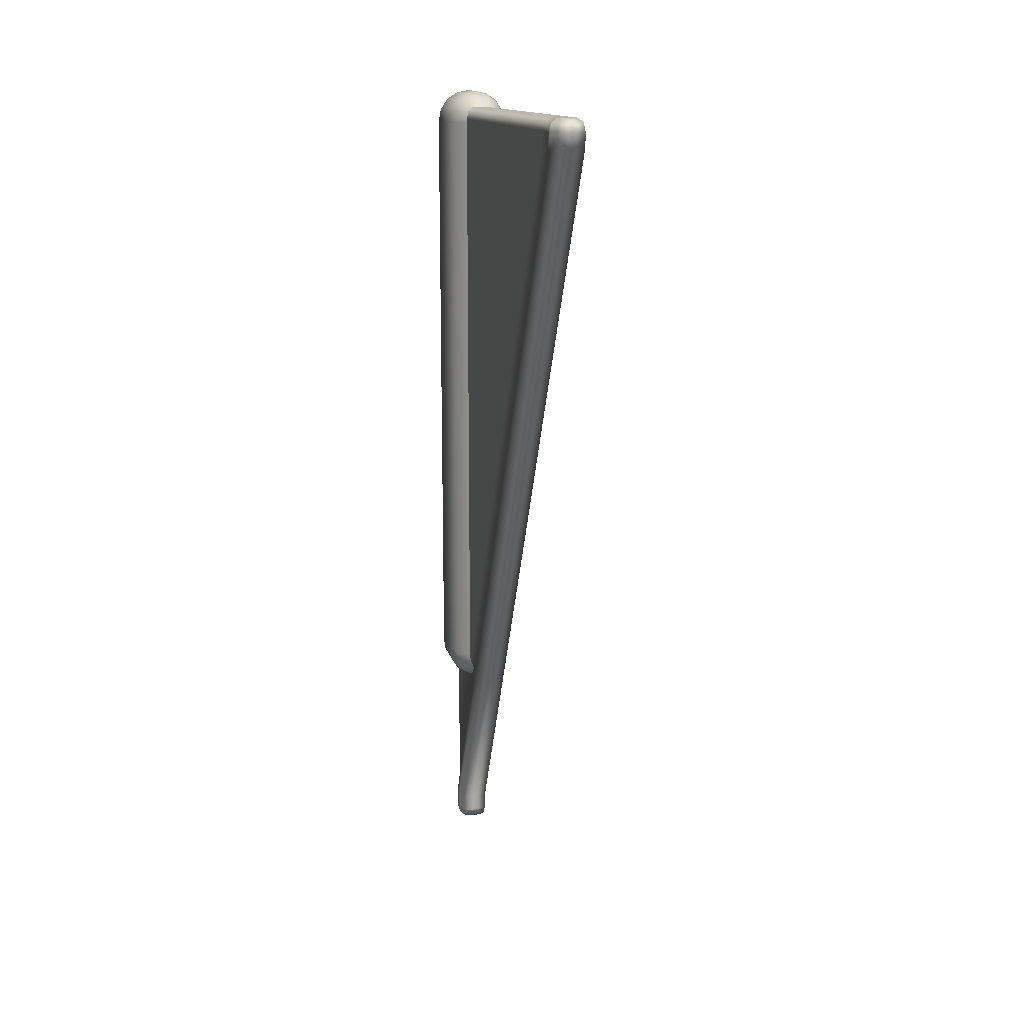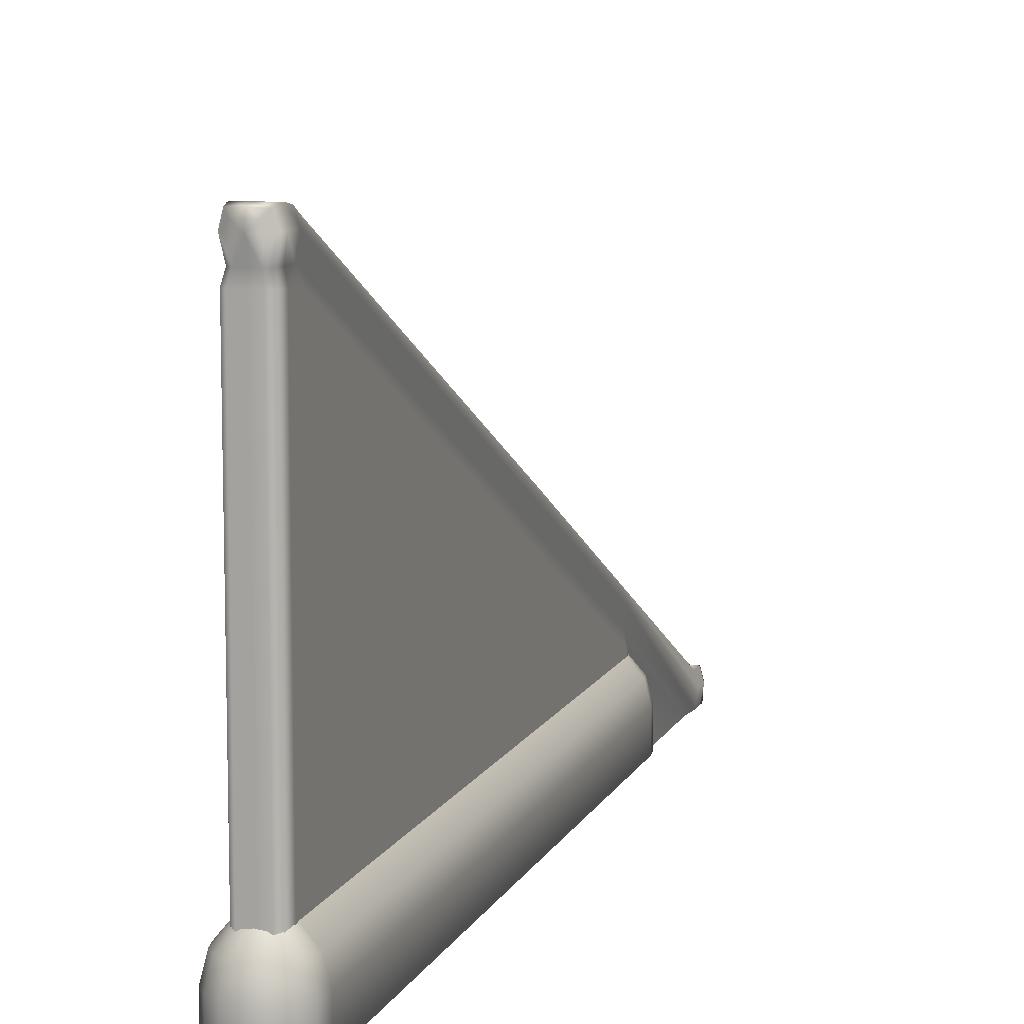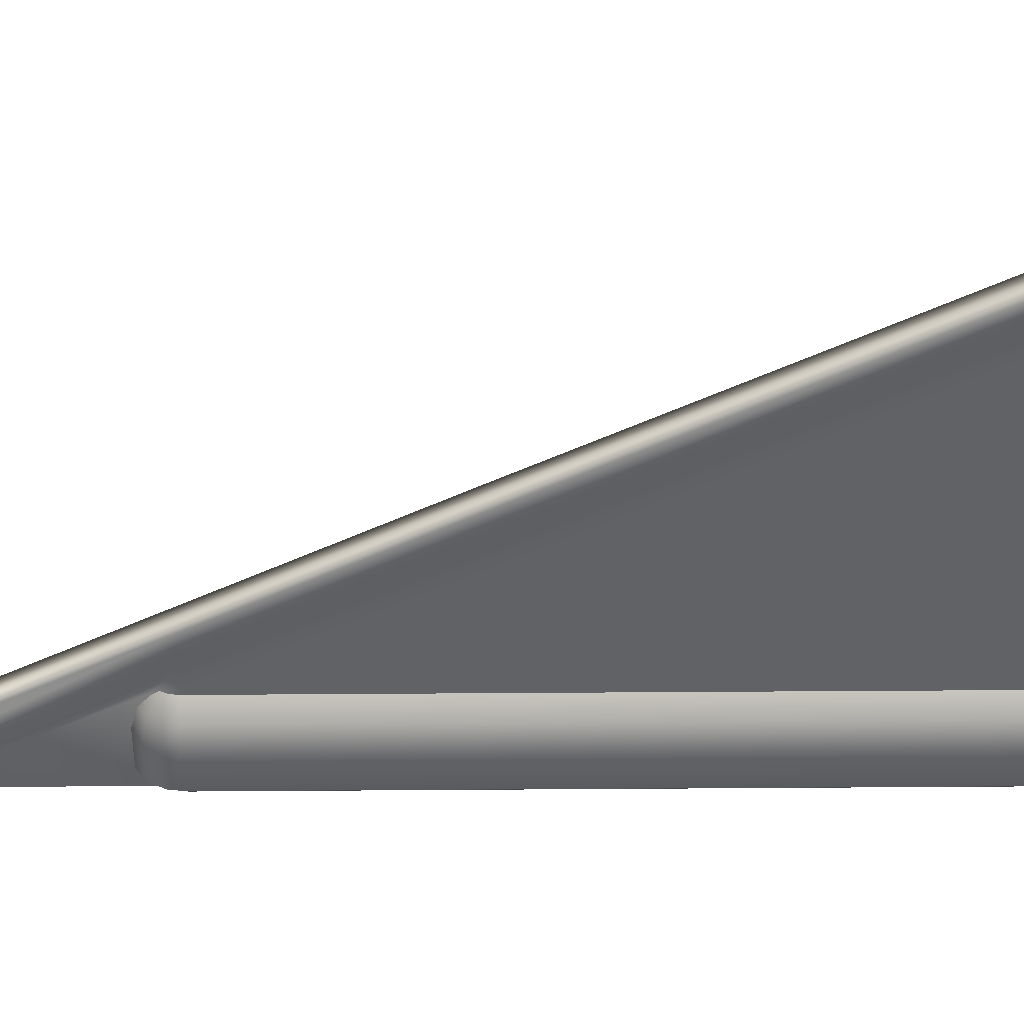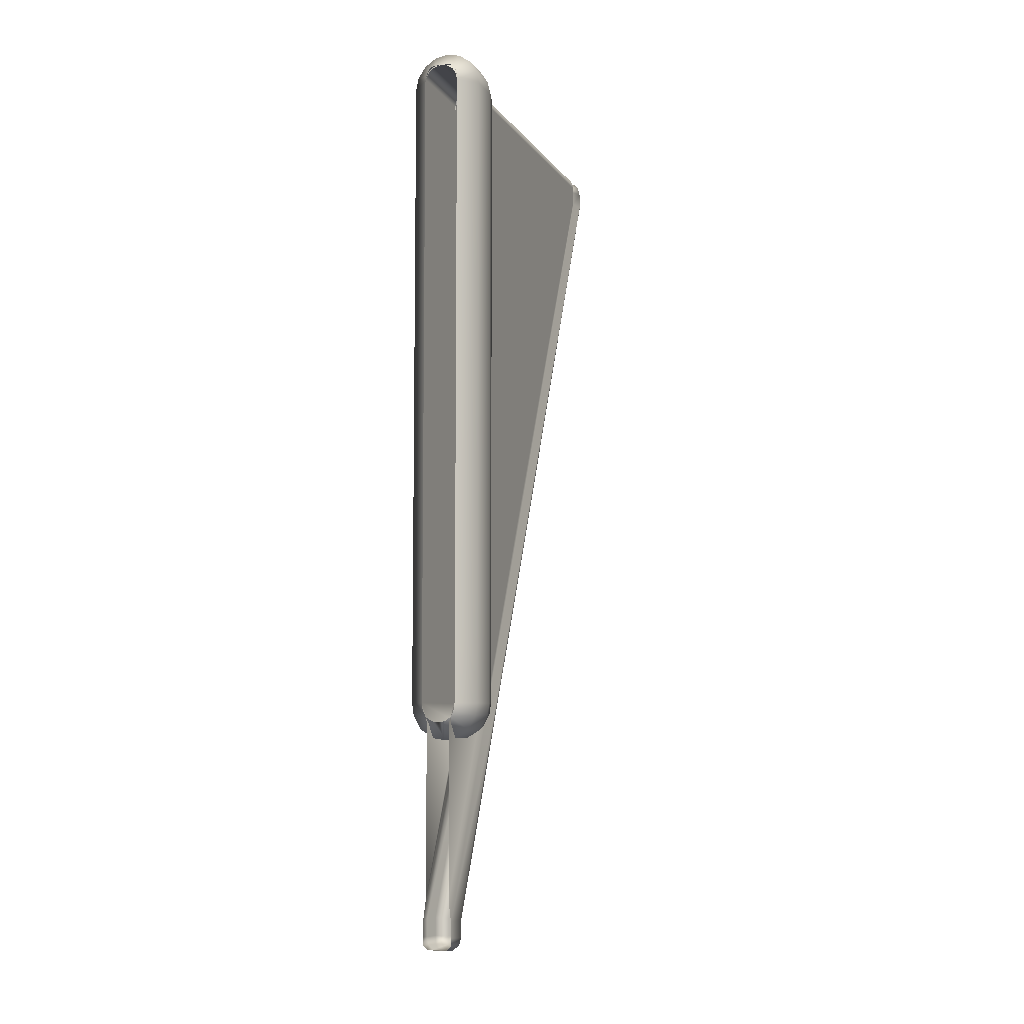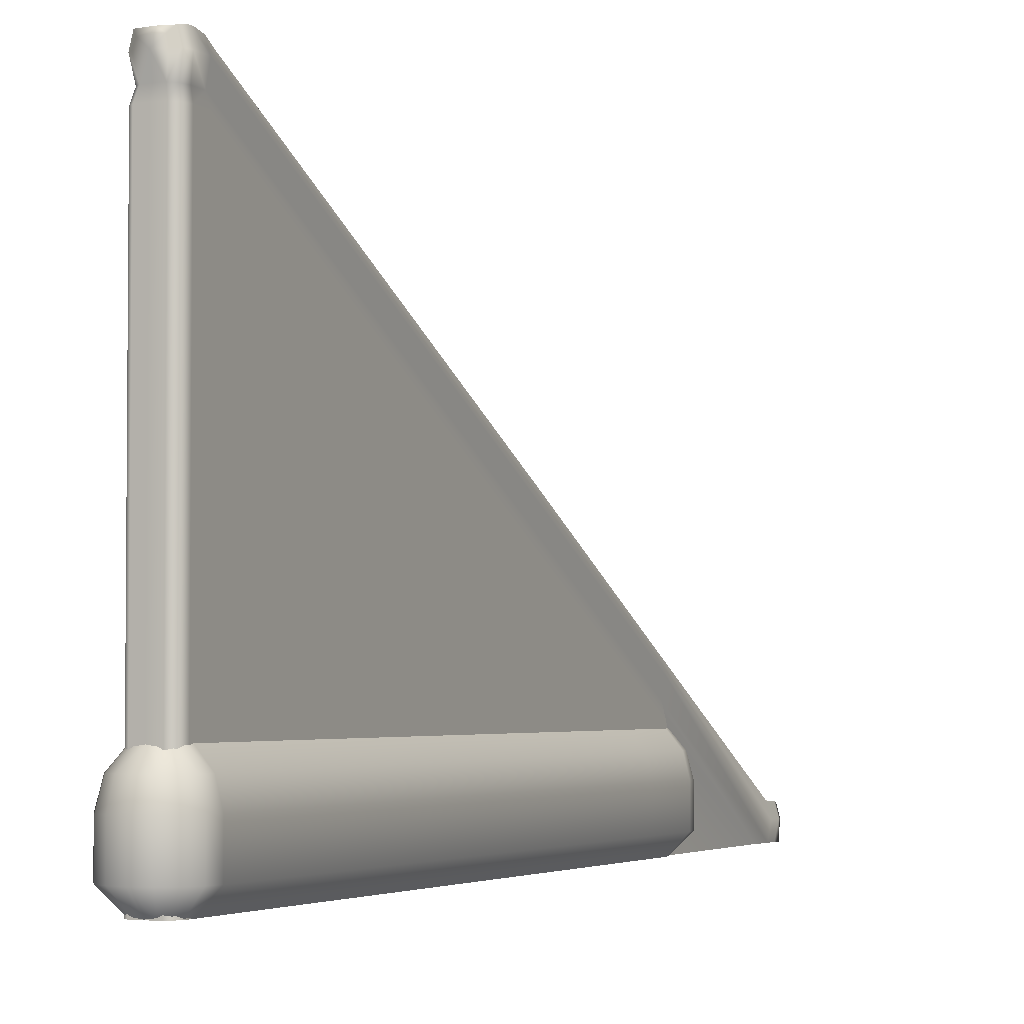
<metadata>
{"format":"obj","ext":"obj","renderer":"f3d","projection":"perspective","resolution":1024,"background":"white","views":[{"elev":14.6,"azim":165.5,"up":"+Z"},{"elev":10.0,"azim":17.1,"up":"+Y"},{"elev":39.3,"azim":-90.5,"up":"+Y"},{"elev":-6.8,"azim":19.0,"up":"+Z"},{"elev":-3.2,"azim":24.4,"up":"+Y"}]}
</metadata>
<code>
g ramp_y6_cap
v 0 0.25 2.513
v -0.09771 0 2.779
v 0 0 2.763
v -0.1624 0.25 2.538
v 0 0.75 2.513
v -0.3653 0.25 2.661
v -0.1885 0 2.837
v -0.1624 0.75 2.538
v 0 1.037 2.586
v -0.3653 0.75 2.661
v -0.4761 0.25 2.869
v -0.2346 0 2.933
v -0.1434 1.037 2.608
v 0 1.25 2.763
v -0.09771 1.25 2.779
v -0.1885 1.25 2.837
v -0.3134 1.037 2.712
v -0.2346 1.25 2.933
v -0.4052 1.037 2.888
v -0.25 1.25 3.036
v -0.4761 0.75 2.869
v -0.4266 1.037 3.036
v -0.25 1.25 4
v -0.5 0.75 3.036
v -0.4266 1.037 4
v -0.25 1.25 8
v -0.5 0.25 3.036
v -0.25 0 3.036
v -0.4266 1.037 8
v -0.25 1.25 12.19
v -0.5 0.75 4
v -0.5 0.25 4
v -0.25 0 4
v -0.4266 1.037 12.19
v -0.2311 1.25 12.29
v -0.5 0.75 8
v -0.5 0.25 8
v -0.25 0 8
v -0.3942 1.037 12.35
v -0.1772 1.25 12.37
v -0.5 0.75 12.19
v -0.5 0.25 12.19
v -0.25 -1.863e-09 12.19
v -0.3021 1.037 12.49
v -0.09653 1.25 12.42
v -0.462 0.75 12.38
v -0.462 0.25 12.38
v -0.2311 -1.863e-09 12.29
v -0.1641 1.037 12.58
v 0 1.25 12.44
v 0 1.037 12.62
v -0.354 0.75 12.54
v -0.354 0.25 12.54
v -0.1772 -1.863e-09 12.37
v -0.1922 0.75 12.65
v 0 0.75 12.69
v -0.1922 0.25 12.65
v -0.09653 -1.863e-09 12.42
v 0 0.25 12.69
v 0 -1.863e-09 12.44
v 0 0.2392 -0.4313
v -0.1449 0 -0.3957
v 0 -4.768e-07 -0.4058
v -0.1538 0.2392 -0.4213
v -0.1263 0.3486 -0.4128
v 0 0.3463 -0.4247
v -0.1773 0.4151 -0.3625
v -0.2216 0.2468 -0.3591
v -0.2124 0 -0.3335
v -0.2474 0.2497 -0.2483
v -0.2056 1.451e-05 -0.2228
v -0.1965 0.4401 -0.2486
v -0.1773 0.4151 -0.3625
v -0.1984 0.4426 -9.957e-17
v -0.25 0.25 -1.11e-16
v -0.2082 1.597e-05 -5.346e-17
v -0.1263 0.3486 -0.4128
v 0 0.3463 -0.4247
v 0 0.4211 -0.367
v -0.1773 0.4151 -0.3625
v 0 0.4406 -0.249
v -0.1965 0.4401 -0.2486
v 0 0.4426 -5.551e-17
v -0.1984 0.4426 -9.957e-17
v -0.2216 6.247 12.37
v -0.1984 6.443 12.25
v -0.1773 6.415 12.38
v -0.25 6.25 12.25
v -0.25 6.25 12
v -0.1984 6.443 12.16
v -0.1984 6.413 12
v -0.1984 6.328 11.85
v -0.1984 4.942 9.039
v -0.2082 6 12
v -0.2082 6 12.21
v -0.1799 6 12.33
v -0.1123 6 12.4
v -0.25 4.769 9.039
v -0.2082 6 12
v -0.2082 4.519 9.039
v -0.2082 3 6
v -0.25 3.25 6
v -0.1984 3.443 6
v -0.1984 1.962 3.038
v -0.25 1.769 3.038
v -0.2082 1.519 3.038
v -0.2082 1.597e-05 -5.346e-17
v -0.25 0.25 -1.11e-16
v -0.1984 0.4426 -9.957e-17
v -0.1538 6.239 12.43
v -0.1773 6.415 12.38
v -0.1263 6.349 12.43
v 0 6.239 12.44
v 0 6.346 12.44
v 0 6 12.41
v -0.1263 6.349 12.43
v 0 6.421 12.38
v 0 6.346 12.44
v -0.1773 6.415 12.38
v 0 6.443 12.25
v -0.1984 6.443 12.25
v -0.1984 6.443 12.16
v 0 6.443 12.16
v 0 6.413 12
v -0.1984 6.413 12
v 0 6.328 11.85
v -0.1984 6.328 11.85
v 0 4.942 9.039
v -0.1984 4.942 9.039
v -0.1984 3.443 6
v 0 3.443 6
v 0 1.962 3.038
v -0.1984 1.962 3.038
v -0.1984 0.4426 -9.957e-17
v 0 0.4426 -5.551e-17
v -0.1123 6 12.4
v 0 6 12.41
v 0 5.854 12.44
v -0.1449 5.854 12.43
v 0 2.241e-05 12.44
v -0.1799 6 12.33
v -0.1449 2.241e-05 12.43
v -0.2124 5.854 12.37
v -0.2082 6 12.21
v -0.2124 2.241e-05 12.37
v -0.25 5.854 12.25
v -0.2082 6 12
v -0.25 2.241e-05 12.25
v -0.25 5.854 12
v -0.2082 4.519 9.039
v -0.25 2.241e-05 12
v -0.25 4.346 9.039
v -0.2082 3 6
v -0.25 7.629e-06 9.039
v -0.25 2.805 6
v -0.2082 1.519 3.038
v -0.25 -7.629e-06 6
v -0.25 1.341 3.038
v -0.1709 1.207 2.764
v -0.25 -2.253e-05 3.038
v -0.1709 -1.9e-05 2.764
v 0 0.25 2.513
v 0 0 2.763
v 0.09771 0 2.779
v 0.1624 0.25 2.538
v 0 0.75 2.513
v 0.3653 0.25 2.661
v 0.1885 0 2.837
v 0.1624 0.75 2.538
v 0 1.037 2.586
v 0.4761 0.25 2.869
v 0.2346 0 2.933
v 0.3653 0.75 2.661
v 0.1434 1.037 2.608
v 0 1.25 2.763
v 0.09771 1.25 2.779
v 0.1885 1.25 2.837
v 0.3134 1.037 2.712
v 0.2346 1.25 2.933
v 0.4052 1.037 2.888
v 0.25 1.25 3.036
v 0.4761 0.75 2.869
v 0.4266 1.037 3.036
v 0.25 1.25 4
v 0.5 0.75 3.036
v 0.4266 1.037 4
v 0.25 1.25 8
v 0.5 0.25 3.036
v 0.25 0 3.036
v 0.4266 1.037 8
v 0.25 1.25 12.19
v 0.5 0.75 4
v 0.5 0.25 4
v 0.25 0 4
v 0.4266 1.037 12.19
v 0.2311 1.25 12.29
v 0.5 0.75 8
v 0.5 0.25 8
v 0.25 0 8
v 0.3942 1.037 12.35
v 0.1772 1.25 12.37
v 0.5 0.75 12.19
v 0.5 0.25 12.19
v 0.25 -1.863e-09 12.19
v 0.3021 1.037 12.49
v 0.09653 1.25 12.42
v 0.462 0.75 12.38
v 0.462 0.25 12.38
v 0.2311 -1.863e-09 12.29
v 0.1641 1.037 12.58
v 0 1.25 12.44
v 0 1.037 12.62
v 0.354 0.75 12.54
v 0.354 0.25 12.54
v 0.1772 -1.863e-09 12.37
v 0.1922 0.75 12.65
v 0 0.75 12.69
v 0.1922 0.25 12.65
v 0.09653 -1.863e-09 12.42
v 0 0.25 12.69
v 0 -1.863e-09 12.44
v 0 0.2392 -0.4313
v 0 -4.768e-07 -0.4058
v 0.1449 0 -0.3957
v 0.1538 0.2392 -0.4213
v 0.1263 0.3486 -0.4128
v 0 0.3463 -0.4247
v 0.1773 0.4151 -0.3625
v 0.2216 0.2468 -0.3591
v 0.2124 0 -0.3335
v 0.2474 0.2497 -0.2483
v 0.2056 1.451e-05 -0.2228
v 0.1965 0.4401 -0.2486
v 0.1773 0.4151 -0.3625
v 0.1984 0.4426 -9.957e-17
v 0.25 0.25 -1.11e-16
v 0.2082 1.597e-05 -5.346e-17
v 0.1263 0.3486 -0.4128
v 0 0.4211 -0.367
v 0 0.3463 -0.4247
v 0.1773 0.4151 -0.3625
v 0 0.4406 -0.249
v 0.1965 0.4401 -0.2486
v 0 0.4426 -5.551e-17
v 0.1984 0.4426 -9.957e-17
v 0.2216 6.247 12.37
v 0.1773 6.415 12.38
v 0.1984 6.443 12.25
v 0.25 6.25 12.25
v 0.25 6.25 12
v 0.1984 6.443 12.16
v 0.1984 6.413 12
v 0.1984 6.328 11.85
v 0.1984 4.942 9.039
v 0.2082 6 12
v 0.2082 6 12.21
v 0.1799 6 12.33
v 0.1123 6 12.4
v 0.25 4.769 9.039
v 0.2082 6 12
v 0.2082 4.519 9.039
v 0.2082 3 6
v 0.25 3.25 6
v 0.1984 3.443 6
v 0.1984 1.962 3.038
v 0.25 1.769 3.038
v 0.2082 1.519 3.038
v 0.2082 1.597e-05 -5.346e-17
v 0.25 0.25 -1.11e-16
v 0.1984 0.4426 -9.957e-17
v 0.1538 6.239 12.43
v 0.1773 6.415 12.38
v 0.1263 6.349 12.43
v 0 6.239 12.44
v 0 6.346 12.44
v 0 6 12.41
v 0.1263 6.349 12.43
v 0 6.346 12.44
v 0 6.421 12.38
v 0.1773 6.415 12.38
v 0 6.443 12.25
v 0.1984 6.443 12.25
v 0.1984 6.443 12.16
v 0 6.443 12.16
v 0 6.413 12
v 0.1984 6.413 12
v 0 6.328 11.85
v 0.1984 6.328 11.85
v 0 4.942 9.039
v 0.1984 4.942 9.039
v 0.1984 3.443 6
v 0 3.443 6
v 0 1.962 3.038
v 0.1984 1.962 3.038
v 0.1984 0.4426 -9.957e-17
v 0 0.4426 -5.551e-17
v 0.2082 1.519 3.038
v 0.2082 1.597e-05 -5.346e-17
v 0.1709 1.278e-05 0.2965
v 0.1709 1.207 2.764
v 0.1709 -1.9e-05 2.764
v 0.1123 6 12.4
v 0 5.854 12.44
v 0 6 12.41
v 0.1449 5.854 12.43
v 0 2.241e-05 12.44
v 0.1799 6 12.33
v 0.1449 2.241e-05 12.43
v 0.2124 5.854 12.37
v 0.2082 6 12.21
v 0.2124 2.241e-05 12.37
v 0.25 5.854 12.25
v 0.2082 6 12
v 0.25 2.241e-05 12.25
v 0.25 5.854 12
v 0.2082 4.519 9.039
v 0.25 2.241e-05 12
v 0.25 4.346 9.039
v 0.2082 3 6
v 0.25 7.629e-06 9.039
v 0.25 2.805 6
v 0.2082 1.519 3.038
v 0.25 -7.629e-06 6
v 0.25 1.341 3.038
v 0.1709 1.207 2.764
v 0.25 -2.253e-05 3.038
v 0.1709 -1.9e-05 2.764
v -0.2082 1.519 3.038
v -0.1709 1.278e-05 0.2965
v -0.2082 1.597e-05 -5.346e-17
v -0.1709 1.207 2.764
v -0.1709 -1.9e-05 2.764
g ramp_y6_cap_0
f 3 2 1
f 2 4 1
f 1 4 5
f 6 4 2
f 7 6 2
f 4 8 5
f 5 8 9
f 6 10 4
f 10 8 4
f 11 6 7
f 12 11 7
f 8 13 9
f 9 13 14
f 13 15 14
f 16 15 13
f 17 13 8
f 17 16 13
f 10 17 8
f 18 16 17
f 19 18 17
f 19 17 10
f 20 18 19
f 21 10 6
f 21 19 10
f 11 21 6
f 22 20 19
f 22 19 21
f 23 20 22
f 24 21 11
f 24 22 21
f 25 23 22
f 25 22 24
f 26 23 25
f 27 24 11
f 27 11 12
f 28 27 12
f 29 26 25
f 30 26 29
f 31 25 24
f 31 24 27
f 29 25 31
f 32 27 28
f 32 31 27
f 33 32 28
f 34 30 29
f 35 30 34
f 36 29 31
f 36 31 32
f 34 29 36
f 37 32 33
f 37 36 32
f 38 37 33
f 39 35 34
f 40 35 39
f 41 34 36
f 41 36 37
f 39 34 41
f 42 37 38
f 42 41 37
f 43 42 38
f 44 40 39
f 45 40 44
f 46 39 41
f 46 41 42
f 44 39 46
f 47 42 43
f 47 46 42
f 48 47 43
f 49 45 44
f 50 45 49
f 51 50 49
f 52 44 46
f 52 46 47
f 49 44 52
f 53 47 48
f 53 52 47
f 54 53 48
f 51 49 55
f 55 49 52
f 55 52 53
f 56 51 55
f 57 53 54
f 57 55 53
f 56 55 57
f 58 57 54
f 59 56 57
f 59 57 58
f 60 59 58
f 63 62 61
f 62 64 61
f 61 64 65
f 66 61 65
f 67 65 64
f 68 67 64
f 68 64 62
f 69 68 62
f 70 68 69
f 71 70 69
f 70 72 68
f 72 73 68
f 74 72 70
f 75 74 70
f 75 70 71
f 76 75 71
f 79 78 77
f 80 79 77
f 81 79 80
f 82 81 80
f 83 81 82
f 84 83 82
f 87 86 85
f 86 88 85
f 89 88 86
f 90 89 86
f 90 91 89
f 91 92 89
f 92 93 89
f 89 94 88
f 94 95 88
f 88 95 96
f 85 88 96
f 85 96 97
f 93 98 89
f 89 98 99
f 98 100 99
f 101 100 98
f 102 98 93
f 102 101 98
f 103 102 93
f 103 104 102
f 102 105 101
f 104 105 102
f 105 106 101
f 107 106 105
f 108 107 105
f 108 105 104
f 109 108 104
f 111 85 110
f 112 111 110
f 110 85 97
f 110 113 112
f 110 97 113
f 113 114 112
f 97 115 113
f 118 117 116
f 117 119 116
f 117 120 119
f 120 121 119
f 122 121 120
f 123 122 120
f 123 124 122
f 124 125 122
f 124 126 125
f 126 127 125
f 126 128 127
f 128 129 127
f 130 129 128
f 131 130 128
f 131 132 130
f 132 133 130
f 134 133 132
f 135 134 132
f 138 137 136
f 139 138 136
f 140 138 139
f 139 136 141
f 142 140 139
f 143 139 141
f 142 139 143
f 143 141 144
f 145 142 143
f 146 143 144
f 145 143 146
f 146 144 147
f 148 145 146
f 149 146 147
f 148 146 149
f 149 147 150
f 151 148 149
f 152 149 150
f 151 149 152
f 152 150 153
f 154 151 152
f 155 152 153
f 154 152 155
f 155 153 156
f 157 154 155
f 158 155 156
f 157 155 158
f 159 158 156
f 160 157 158
f 160 158 159
f 161 160 159
f 164 163 162
f 165 164 162
f 165 162 166
f 165 167 164
f 167 168 164
f 169 165 166
f 169 166 170
f 167 171 168
f 171 172 168
f 173 167 165
f 169 173 165
f 174 169 170
f 174 170 175
f 176 174 175
f 176 177 174
f 174 178 169
f 177 178 174
f 178 173 169
f 177 179 178
f 179 180 178
f 178 180 173
f 179 181 180
f 173 182 167
f 180 182 173
f 182 171 167
f 181 183 180
f 180 183 182
f 181 184 183
f 182 185 171
f 183 185 182
f 184 186 183
f 183 186 185
f 184 187 186
f 185 188 171
f 171 188 172
f 188 189 172
f 187 190 186
f 187 191 190
f 186 192 185
f 185 192 188
f 186 190 192
f 188 193 189
f 192 193 188
f 193 194 189
f 191 195 190
f 191 196 195
f 190 197 192
f 192 197 193
f 190 195 197
f 193 198 194
f 197 198 193
f 198 199 194
f 196 200 195
f 196 201 200
f 195 202 197
f 197 202 198
f 195 200 202
f 198 203 199
f 202 203 198
f 203 204 199
f 201 205 200
f 201 206 205
f 200 207 202
f 202 207 203
f 200 205 207
f 203 208 204
f 207 208 203
f 208 209 204
f 206 210 205
f 206 211 210
f 211 212 210
f 205 213 207
f 207 213 208
f 205 210 213
f 208 214 209
f 213 214 208
f 214 215 209
f 210 212 216
f 210 216 213
f 213 216 214
f 212 217 216
f 214 218 215
f 216 218 214
f 216 217 218
f 218 219 215
f 217 220 218
f 218 220 219
f 220 221 219
f 224 223 222
f 225 224 222
f 225 222 226
f 222 227 226
f 226 228 225
f 228 229 225
f 225 229 224
f 229 230 224
f 229 231 230
f 231 232 230
f 233 231 229
f 234 233 229
f 233 235 231
f 235 236 231
f 231 236 232
f 236 237 232
f 240 239 238
f 239 241 238
f 239 242 241
f 242 243 241
f 242 244 243
f 244 245 243
f 248 247 246
f 249 248 246
f 249 250 248
f 250 251 248
f 252 251 250
f 253 252 250
f 254 253 250
f 255 250 249
f 256 255 249
f 256 249 257
f 249 246 257
f 257 246 258
f 259 254 250
f 259 250 260
f 261 259 260
f 261 262 259
f 259 263 254
f 262 263 259
f 263 264 254
f 265 264 263
f 266 263 262
f 266 265 263
f 267 266 262
f 267 268 266
f 268 269 266
f 266 269 265
f 269 270 265
f 246 272 271
f 272 273 271
f 246 271 258
f 274 271 273
f 258 271 274
f 275 274 273
f 276 258 274
f 279 278 277
f 280 279 277
f 281 279 280
f 282 281 280
f 282 283 281
f 283 284 281
f 285 284 283
f 286 285 283
f 287 285 286
f 288 287 286
f 289 287 288
f 290 289 288
f 290 291 289
f 291 292 289
f 293 292 291
f 294 293 291
f 294 295 293
f 295 296 293
f 299 298 297
f 300 299 297
f 300 301 299
f 304 303 302
f 303 305 302
f 303 306 305
f 302 305 307
f 306 308 305
f 305 309 307
f 305 308 309
f 307 309 310
f 308 311 309
f 309 312 310
f 309 311 312
f 310 312 313
f 311 314 312
f 312 315 313
f 312 314 315
f 313 315 316
f 314 317 315
f 315 318 316
f 315 317 318
f 316 318 319
f 317 320 318
f 318 321 319
f 318 320 321
f 319 321 322
f 320 323 321
f 321 324 322
f 321 323 324
f 324 325 322
f 323 326 324
f 325 324 327
f 324 326 327
f 330 329 328
f 329 331 328
f 332 331 329

</code>
